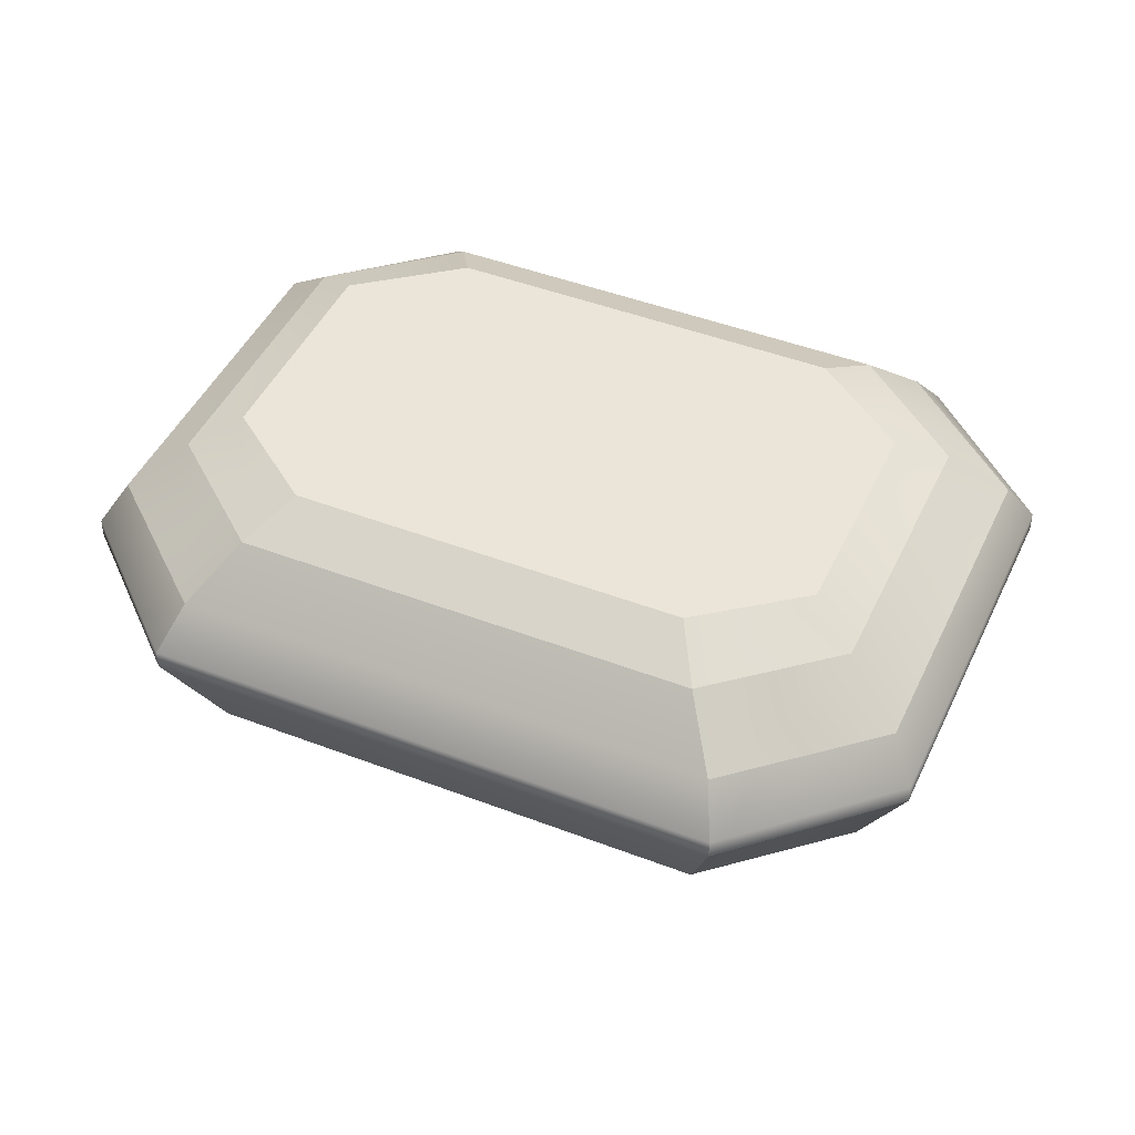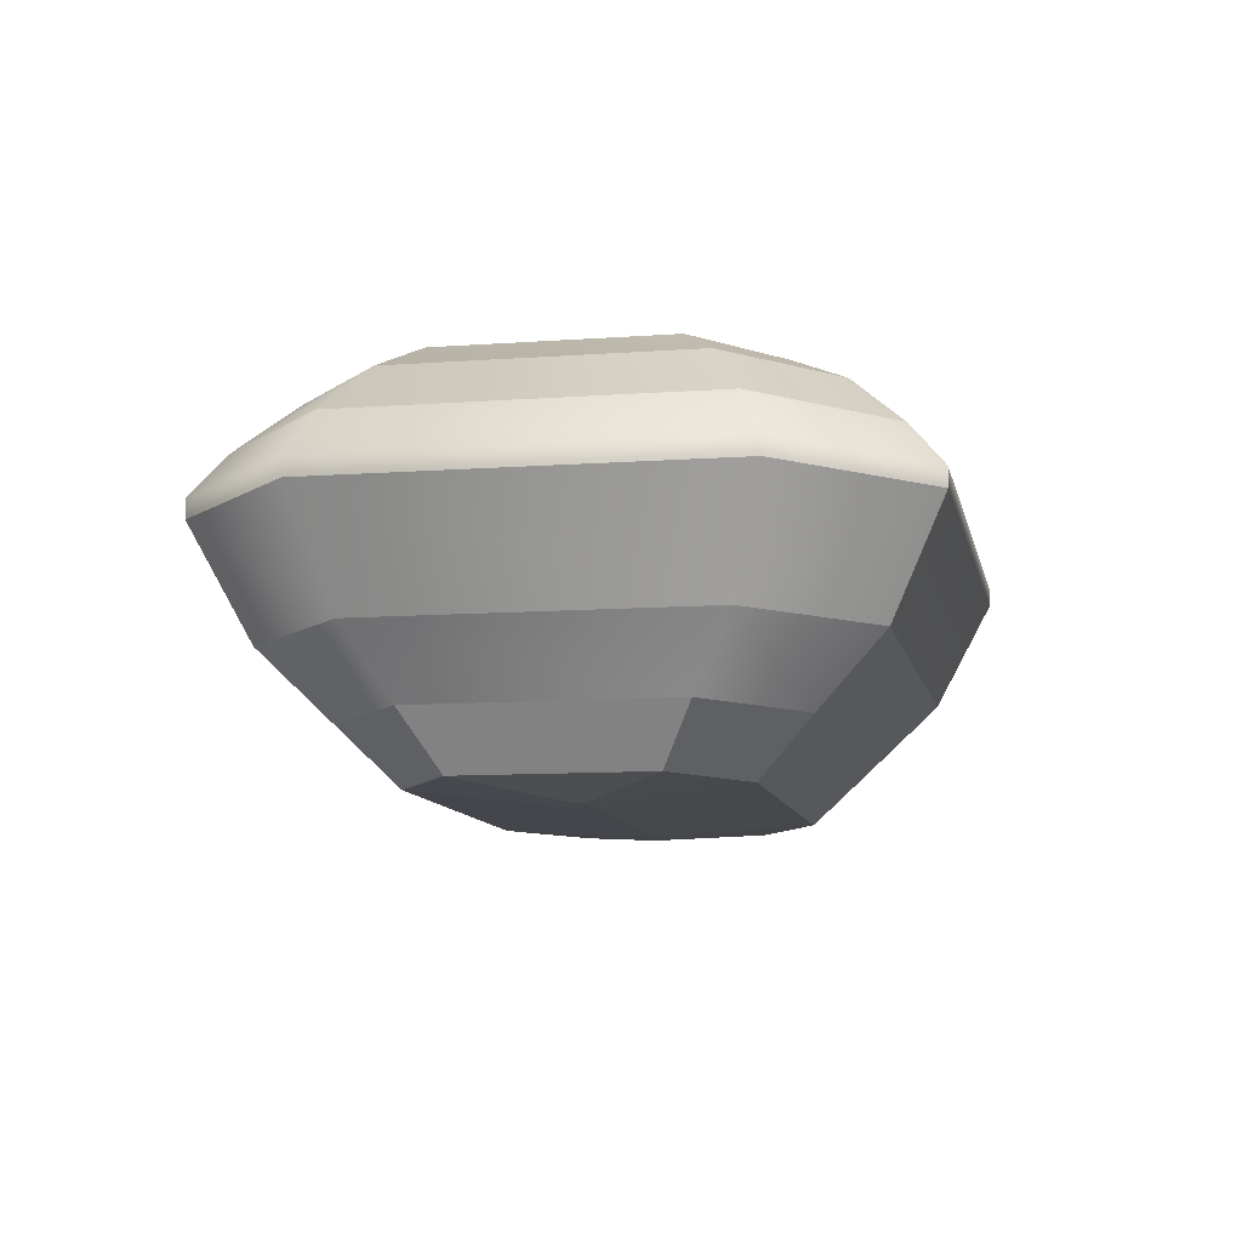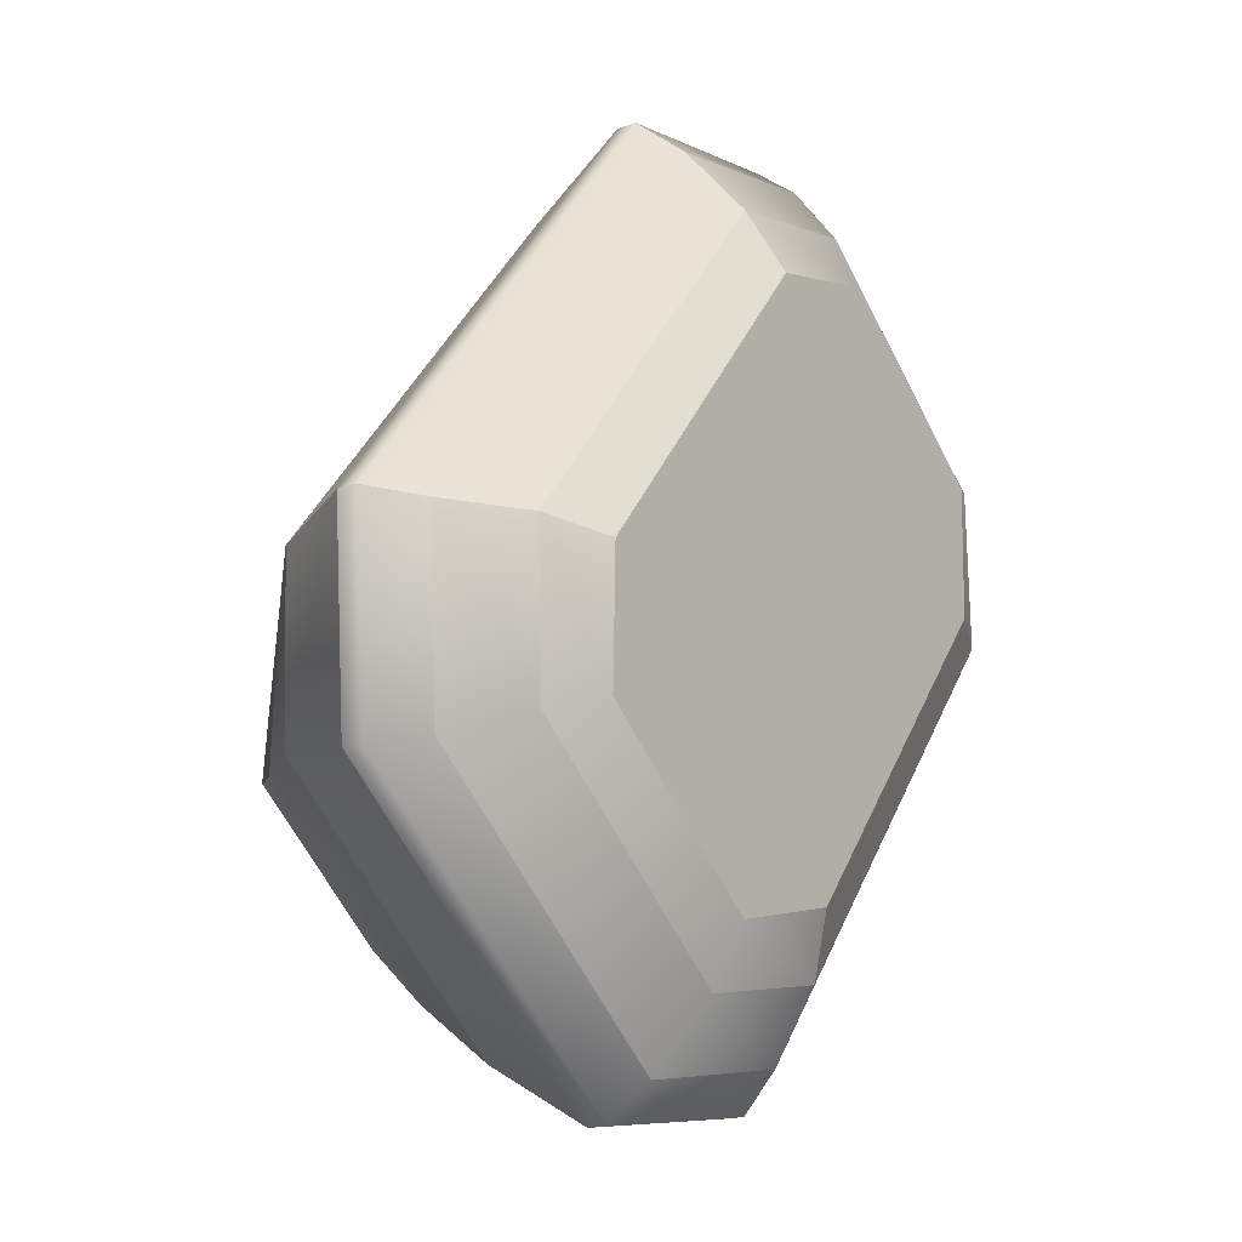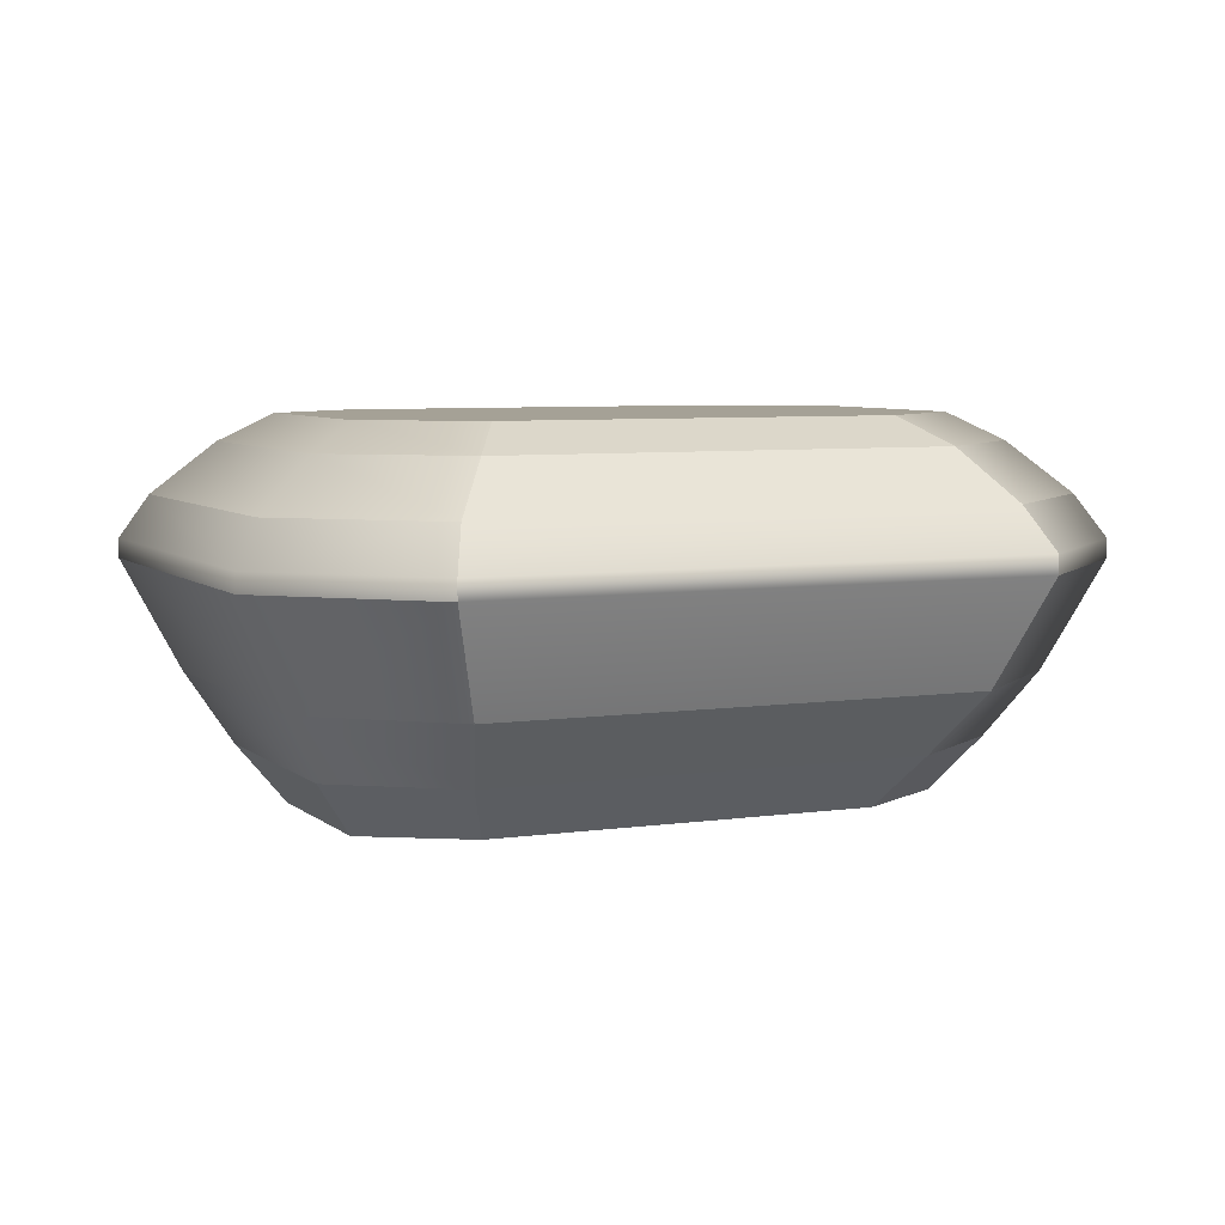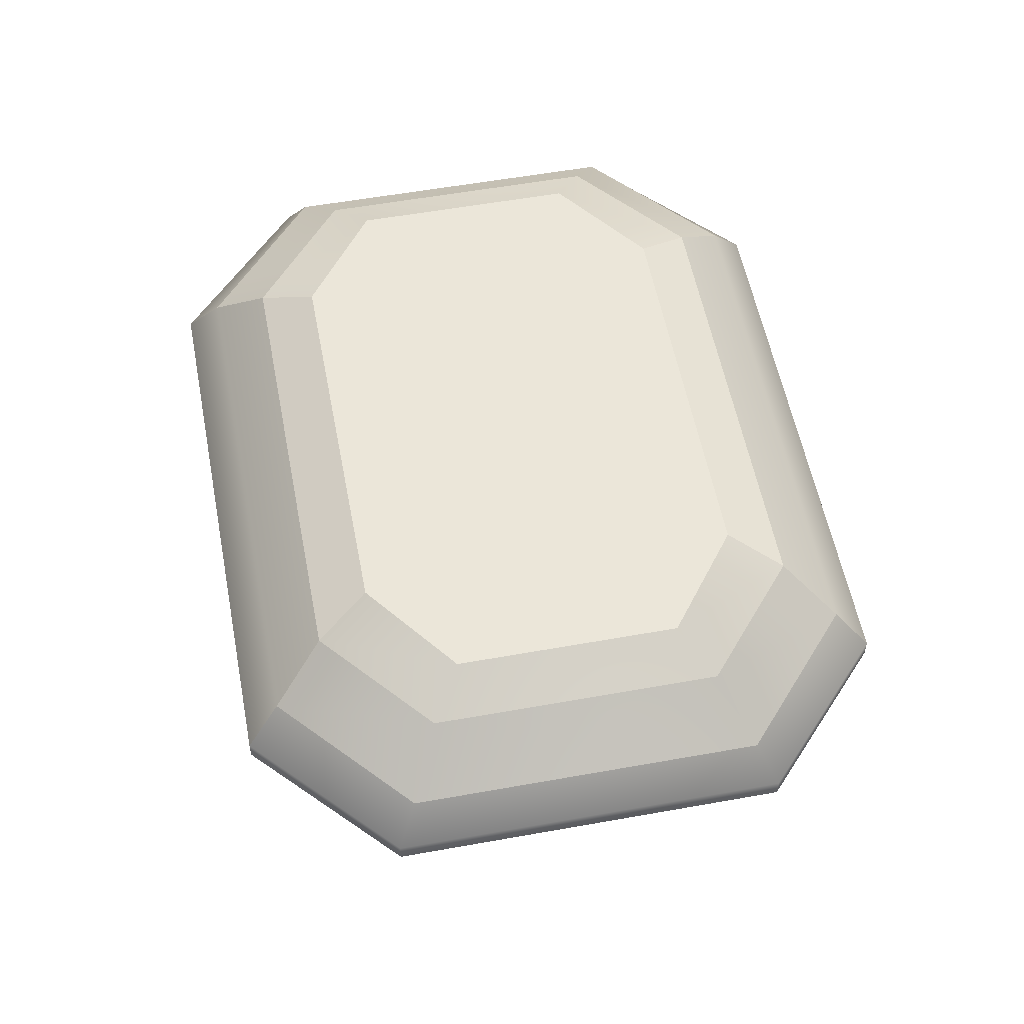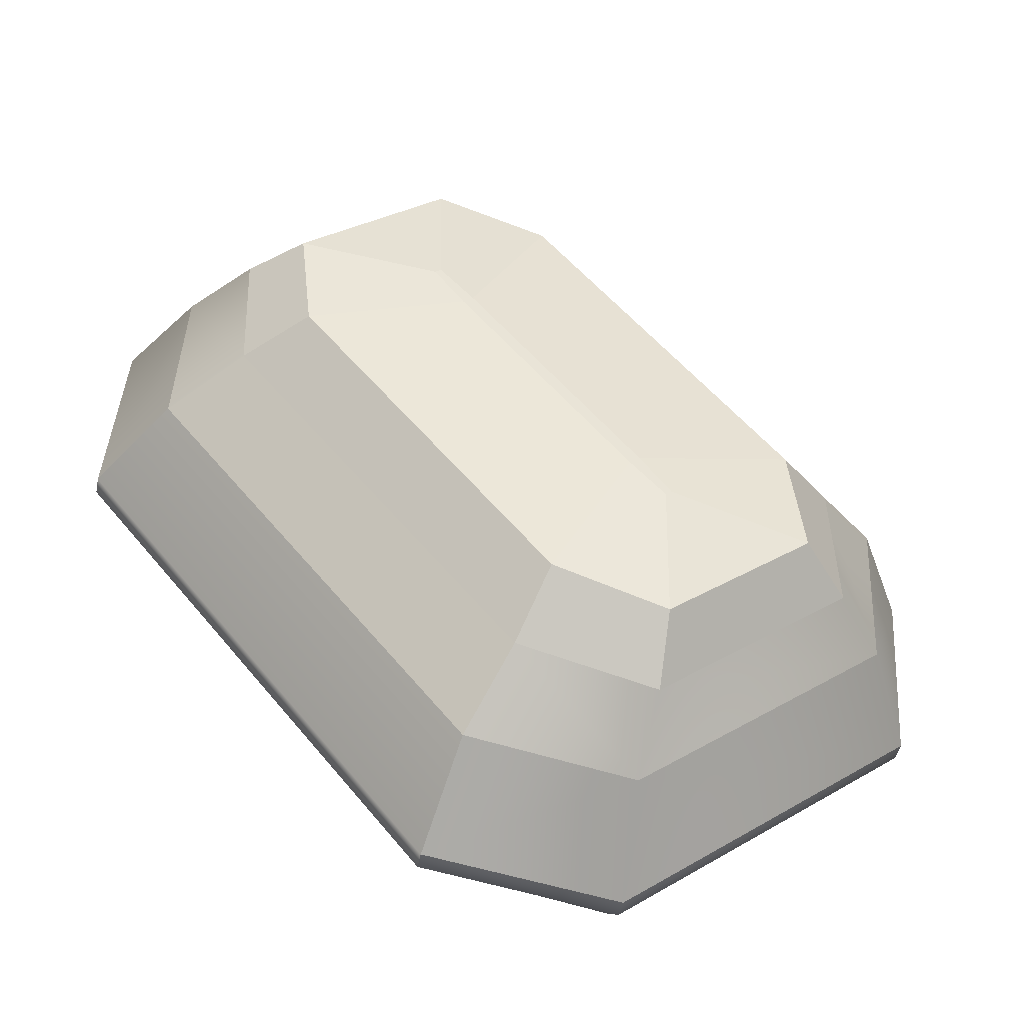
<metadata>
{"format":"obj","ext":"obj","renderer":"f3d","projection":"perspective","resolution":1024,"background":"white","views":[{"elev":45.3,"azim":75.0,"up":"+Y"},{"elev":-9.7,"azim":-27.9,"up":"+Y"},{"elev":-17.1,"azim":125.8,"up":"+Z"},{"elev":6.0,"azim":26.7,"up":"+Y"},{"elev":55.5,"azim":130.3,"up":"+Y"},{"elev":-46.2,"azim":-11.3,"up":"+Z"}]}
</metadata>
<code>
g default
v 1.523 0.6776 3.461
v 1.842 0.6776 3.354
v 1.52 0.8331 3.609
v 1.911 0.8331 3.511
v 2.583 0.6776 2.15
v 2.546 0.6776 2.483
v 2.727 0.8331 2.115
v 2.713 0.8331 2.518
v 0.9701 0.8331 3.165
v 0.9839 0.8331 2.761
v 1.114 0.6776 3.13
v 1.151 0.6776 2.796
v 1.786 0.8331 1.769
v 2.177 0.8331 1.671
v 2.173 0.6776 1.819
v 1.855 0.6776 1.925
v 2.013 1.024 3.687
v 1.538 1.024 3.765
v 2.907 1.024 2.581
v 2.883 1.024 2.1
v 2.159 1.024 1.515
v 1.684 1.024 1.593
v 0.7902 1.024 2.699
v 0.8134 1.024 3.179
v 2.068 1.33 3.858
v 1.514 1.33 3.936
v 3.085 1.33 2.599
v 3.046 1.33 2.041
v 2.182 1.33 1.343
v 1.629 1.33 1.422
v 0.6115 1.33 2.681
v 0.6511 1.33 3.238
v 2.068 1.385 3.858
v 1.514 1.385 3.936
v 3.085 1.385 2.599
v 3.046 1.385 2.041
v 2.182 1.385 1.343
v 1.629 1.385 1.422
v 0.6115 1.385 2.681
v 0.6511 1.385 3.238
v 2.022 1.505 3.76
v 1.515 1.505 3.844
v 2.98 1.505 2.575
v 2.956 1.505 2.061
v 2.182 1.505 1.435
v 1.675 1.505 1.52
v 0.7168 1.505 2.705
v 0.7408 1.505 3.219
v 1.975 1.648 3.581
v 1.549 1.648 3.661
v 2.795 1.648 2.566
v 2.784 1.648 2.132
v 2.148 1.648 1.618
v 1.722 1.648 1.698
v 0.9014 1.648 2.714
v 0.9126 1.648 3.147
v 1.912 1.725 3.416
v 1.562 1.725 3.501
v 2.621 1.725 2.539
v 2.63 1.725 2.179
v 2.134 1.725 1.779
v 1.785 1.725 1.863
v 1.076 1.725 2.741
v 1.067 1.725 3.1
v 1.594 0.6393 2.925
v 1.508 0.6393 3.044
v 2.074 0.6393 2.331
v 2.172 0.6393 2.222
v 2.189 0.6393 2.236
v 2.103 0.6393 2.354
v 1.623 0.6393 2.948
v 1.525 0.6393 3.057
g pCube1
f 4 2 8
f 8 2 6
f 12 10 16
f 16 10 13
f 7 5 14
f 14 5 15
f 9 11 3
f 3 11 1
f 58 57 64
f 57 59 64
f 64 59 63
f 63 59 62
f 59 60 62
f 60 61 62
f 66 65 72
f 72 65 71
f 65 67 71
f 68 69 67
f 69 70 67
f 67 70 71
f 2 4 1
f 1 4 3
f 6 5 8
f 8 5 7
f 9 10 11
f 11 10 12
f 14 15 13
f 13 15 16
f 3 4 18
f 18 4 17
f 4 8 17
f 17 8 19
f 7 20 8
f 8 20 19
f 7 14 20
f 20 14 21
f 14 13 21
f 21 13 22
f 13 10 22
f 22 10 23
f 9 24 10
f 10 24 23
f 9 3 24
f 24 3 18
f 17 25 18
f 18 25 26
f 17 19 25
f 25 19 27
f 19 20 27
f 27 20 28
f 20 21 28
f 28 21 29
f 22 30 21
f 21 30 29
f 22 23 30
f 30 23 31
f 23 24 31
f 31 24 32
f 24 18 32
f 32 18 26
f 26 25 34
f 34 25 33
f 25 27 33
f 33 27 35
f 27 28 35
f 35 28 36
f 28 29 36
f 36 29 37
f 29 30 37
f 37 30 38
f 30 31 38
f 38 31 39
f 31 32 39
f 39 32 40
f 32 26 40
f 40 26 34
f 33 41 34
f 34 41 42
f 33 35 41
f 41 35 43
f 35 36 43
f 43 36 44
f 36 37 44
f 44 37 45
f 38 46 37
f 37 46 45
f 38 39 46
f 46 39 47
f 39 40 47
f 47 40 48
f 40 34 48
f 48 34 42
f 42 41 50
f 50 41 49
f 41 43 49
f 49 43 51
f 44 52 43
f 43 52 51
f 44 45 52
f 52 45 53
f 45 46 53
f 53 46 54
f 46 47 54
f 54 47 55
f 48 56 47
f 47 56 55
f 48 42 56
f 56 42 50
f 50 49 58
f 58 49 57
f 49 51 57
f 57 51 59
f 52 60 51
f 51 60 59
f 52 53 60
f 60 53 61
f 53 54 61
f 61 54 62
f 54 55 62
f 62 55 63
f 56 64 55
f 55 64 63
f 56 50 64
f 64 50 58
f 11 12 66
f 66 12 65
f 12 16 65
f 65 16 67
f 15 68 16
f 16 68 67
f 15 5 68
f 5 69 68
f 5 6 69
f 69 6 70
f 6 2 70
f 70 2 71
f 1 72 2
f 2 72 71
f 1 11 72
f 11 66 72

</code>
